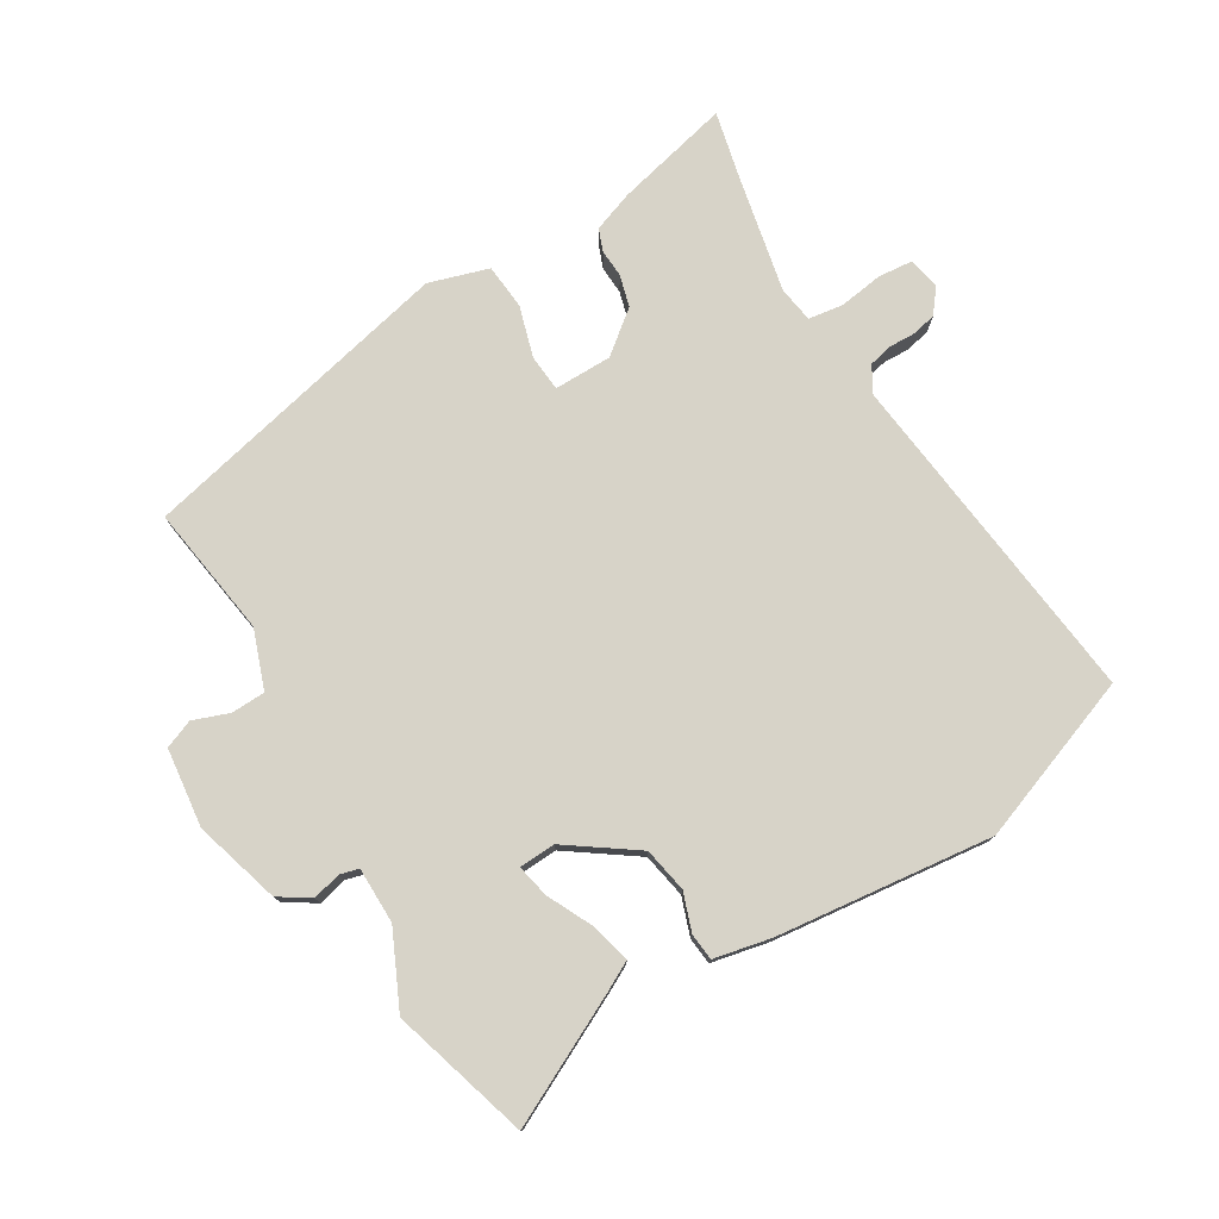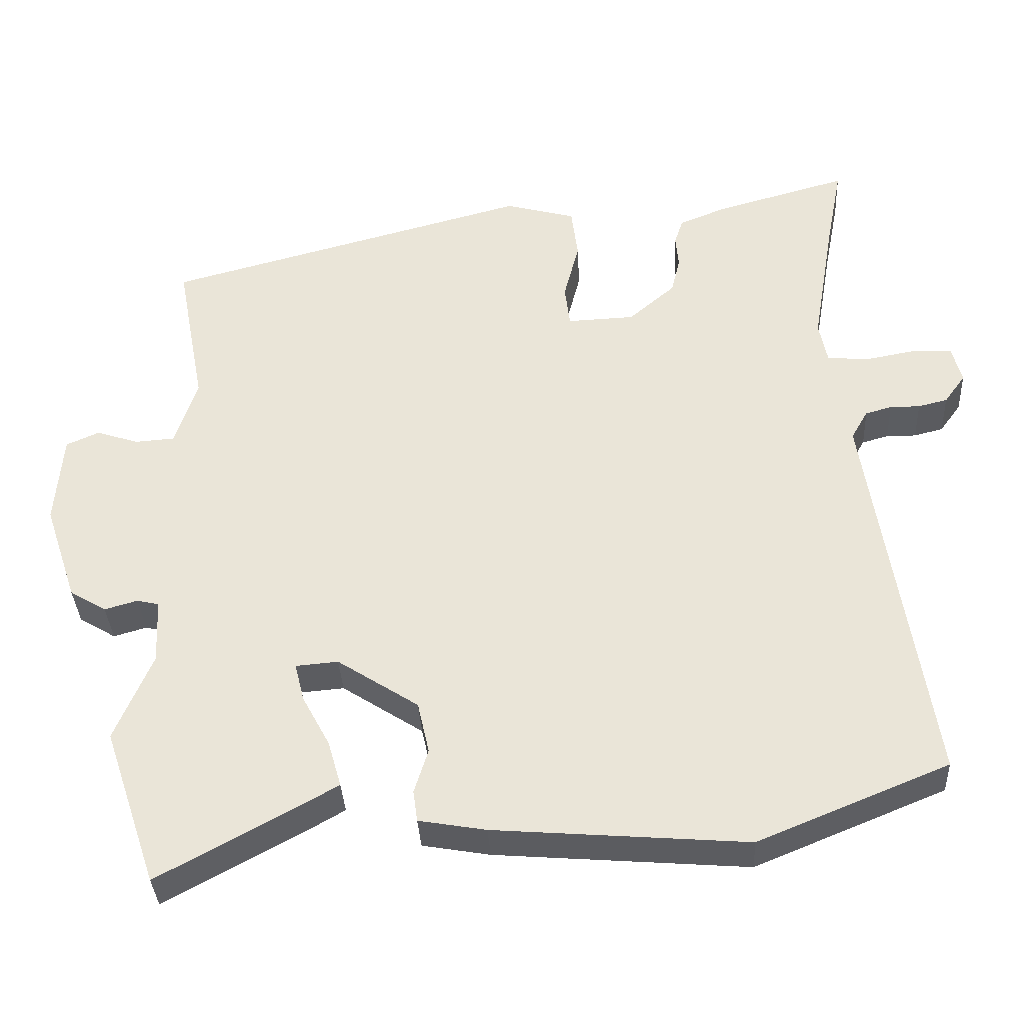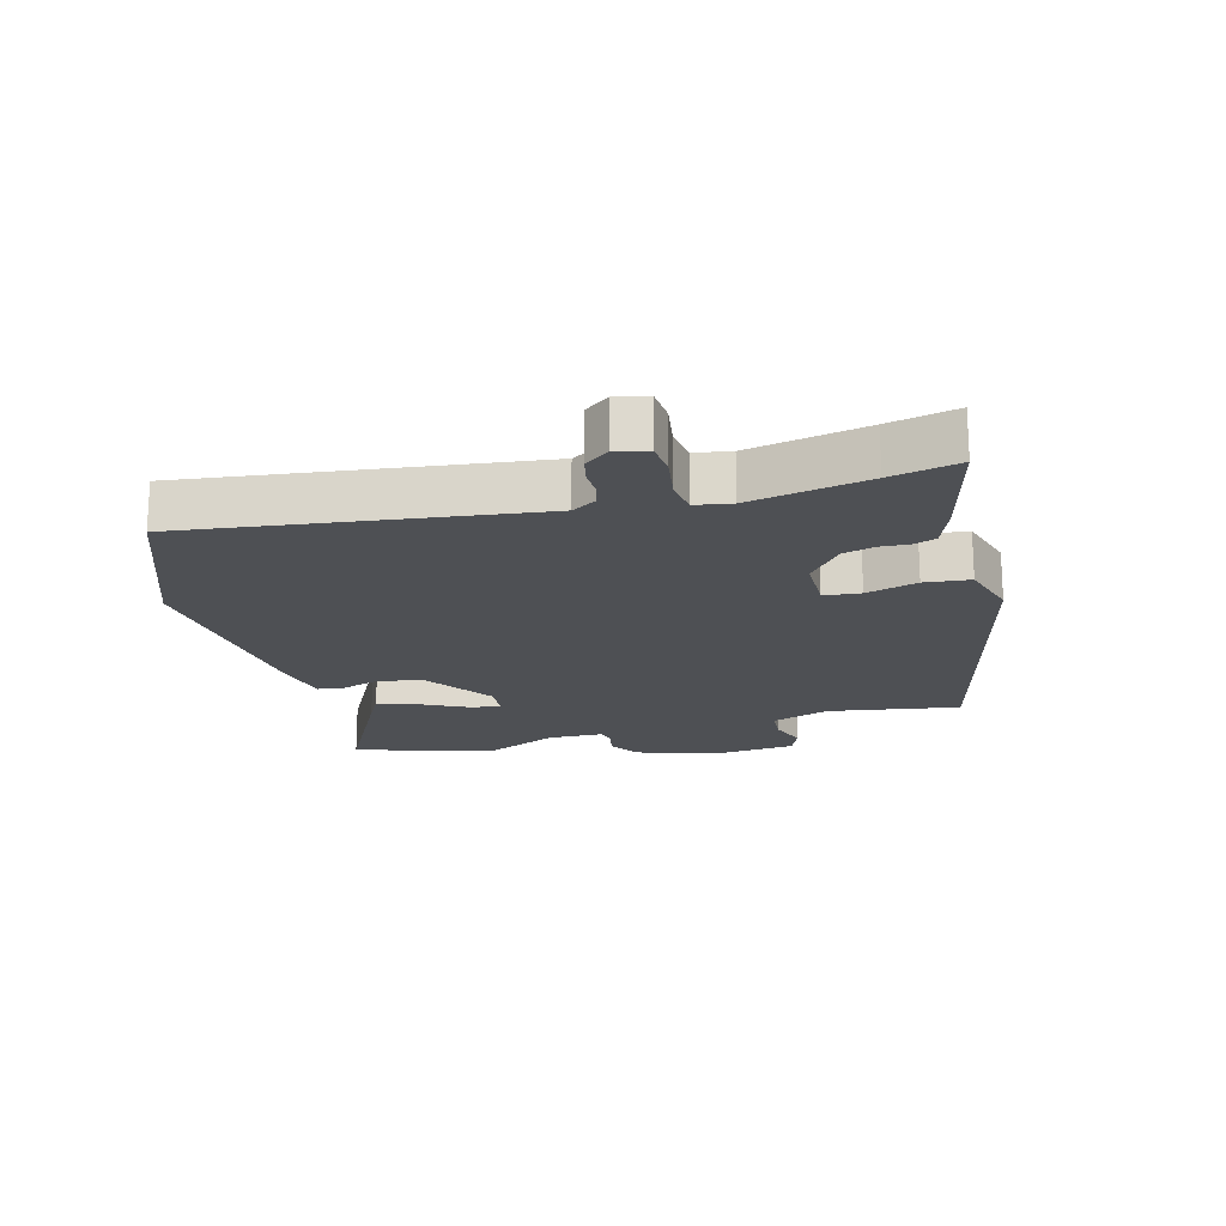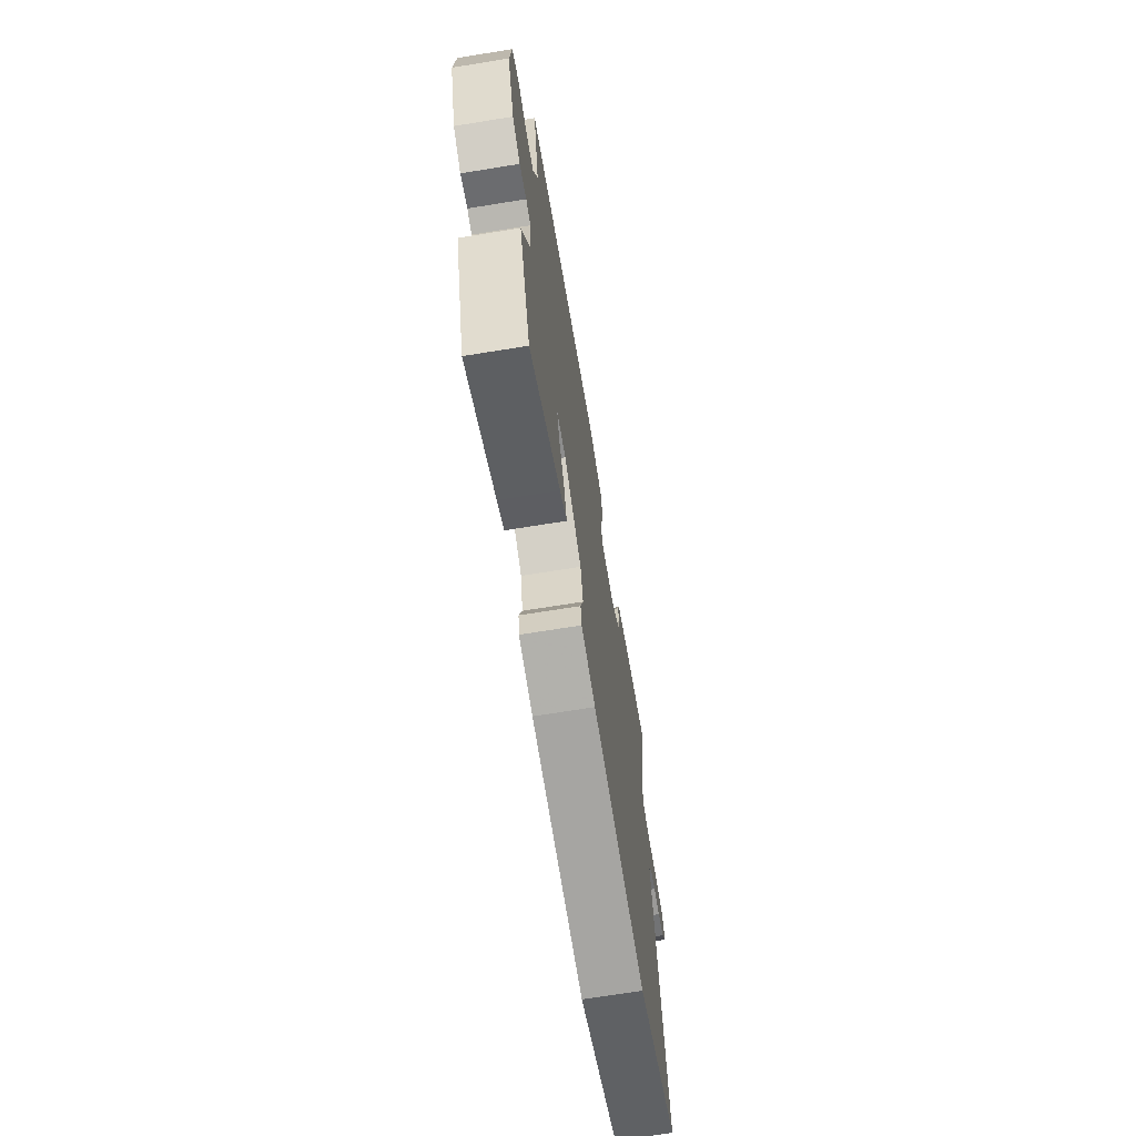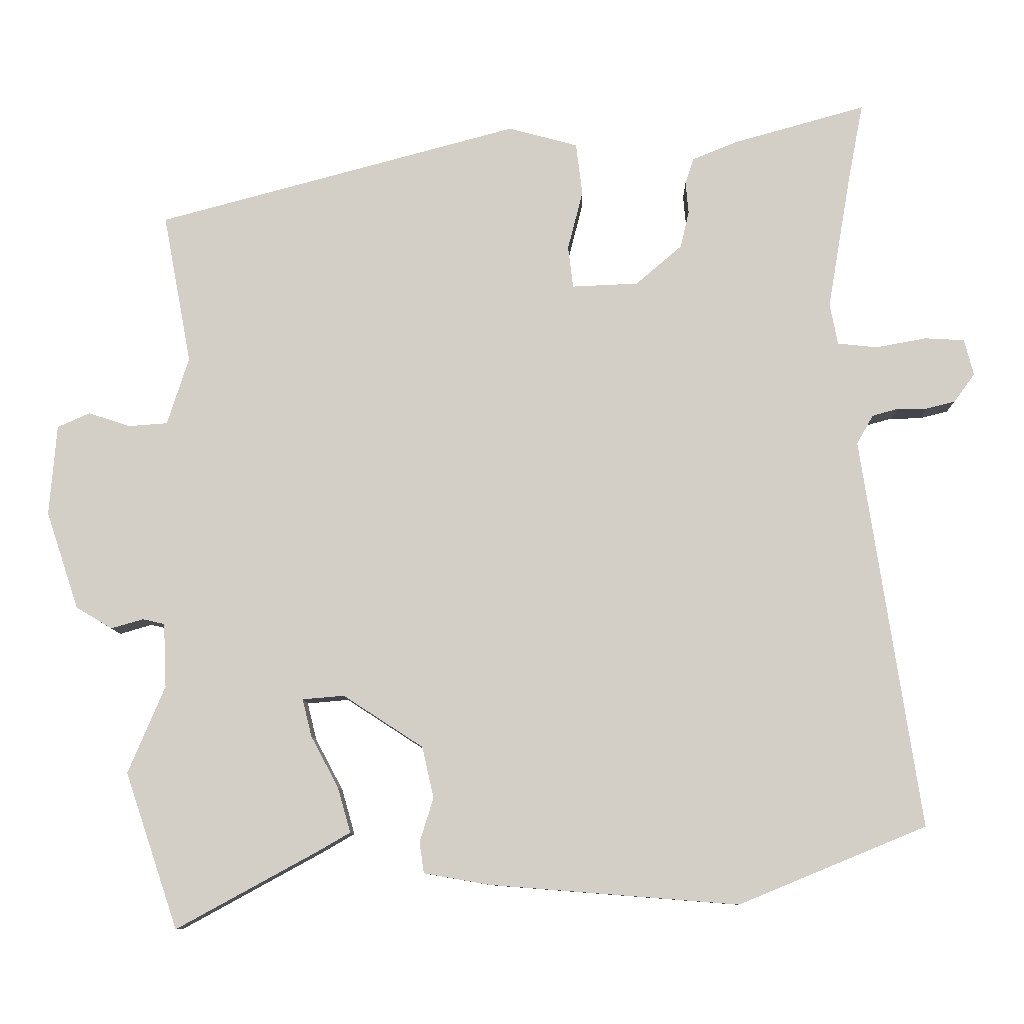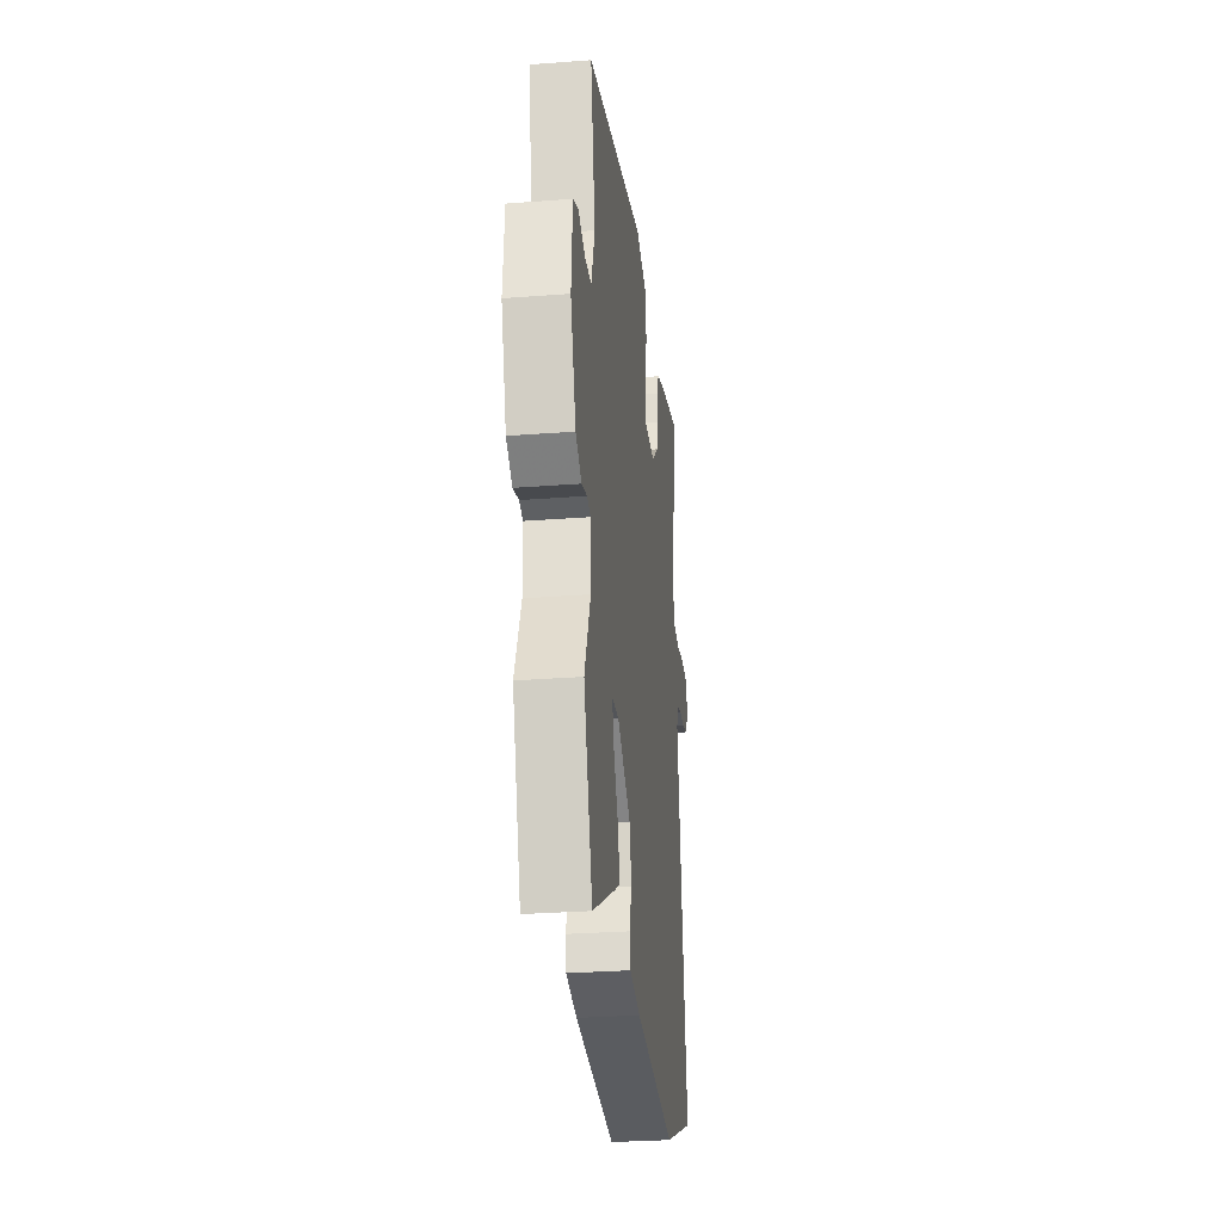
<metadata>
{"format":"obj","ext":"obj","renderer":"f3d","projection":"perspective","resolution":1024,"background":"white","views":[{"elev":77.0,"azim":151.1,"up":"+Y"},{"elev":-35.4,"azim":-177.1,"up":"+Z"},{"elev":-18.8,"azim":-73.5,"up":"+Y"},{"elev":-69.4,"azim":99.2,"up":"+Z"},{"elev":-9.3,"azim":-178.9,"up":"+Z"},{"elev":-29.2,"azim":96.5,"up":"+Z"}]}
</metadata>
<code>
v -0.493 0.07 0.464
v -0.514 0.07 0.573
v -0.332 0.07 0.522
v -0.268 0.07 0.496
v -0.256 0.07 0.46
v -0.26 0.07 0.416
v -0.248 0.07 0.365
v -0.184 0.07 0.31
v -0.092 0.07 0.306
v -0.085 0.07 0.364
v -0.106 0.07 0.446
v -0.097 0.07 0.518
v -0.001 0.07 0.544
v 0.501 0.07 0.409
v 0.462 0.07 0.201
v 0.492 0.07 0.107
v 0.546 0.07 0.103
v 0.604 0.07 0.122
v 0.649 0.07 0.102
v 0.659 0.07 -0.024
v 0.614 0.07 -0.159
v 0.564 0.07 -0.189
v 0.519 0.07 -0.176
v 0.489 0.07 -0.183
v 0.485 0.07 -0.272
v 0.536 0.07 -0.393
v 0.463 0.07 -0.609
v 0.267 0.07 -0.502
v 0.222 0.07 -0.476
v 0.24 0.07 -0.413
v 0.278 0.07 -0.342
v 0.291 0.07 -0.29
v 0.233 0.07 -0.285
v 0.122 0.07 -0.357
v 0.106 0.07 -0.428
v 0.125 0.07 -0.489
v 0.119 0.07 -0.532
v 0.027 0.07 -0.548
v -0.318 0.07 -0.575
v -0.578 0.07 -0.468
v -0.496 0.07 0.074
v -0.519 0.07 0.114
v -0.555 0.07 0.124
v -0.596 0.07 0.124
v -0.636 0.07 0.134
v -0.665 0.07 0.174
v -0.652 0.07 0.224
v -0.597 0.07 0.227
v -0.527 0.07 0.214
v -0.472 0.07 0.22
v -0.461 0.07 0.277
v -0.493 0 0.464
v -0.514 0 0.573
v -0.332 0 0.522
v -0.268 0 0.496
v -0.256 0 0.46
v -0.26 0 0.416
v -0.248 0 0.365
v -0.184 0 0.31
v -0.092 0 0.306
v -0.085 0 0.364
v -0.106 0 0.446
v -0.097 0 0.518
v -0.001 0 0.544
v 0.501 0 0.409
v 0.462 0 0.201
v 0.492 0 0.107
v 0.546 0 0.103
v 0.604 0 0.122
v 0.649 0 0.102
v 0.659 0 -0.024
v 0.614 0 -0.159
v 0.564 0 -0.189
v 0.519 0 -0.176
v 0.489 0 -0.183
v 0.485 0 -0.272
v 0.536 0 -0.393
v 0.463 0 -0.609
v 0.267 0 -0.502
v 0.222 0 -0.476
v 0.24 0 -0.413
v 0.278 0 -0.342
v 0.291 0 -0.29
v 0.233 0 -0.285
v 0.122 0 -0.357
v 0.106 0 -0.428
v 0.125 0 -0.489
v 0.119 0 -0.532
v 0.027 0 -0.548
v -0.318 0 -0.575
v -0.578 0 -0.468
v -0.496 0 0.074
v -0.519 0 0.114
v -0.555 0 0.124
v -0.596 0 0.124
v -0.636 0 0.134
v -0.665 0 0.174
v -0.652 0 0.224
v -0.597 0 0.227
v -0.527 0 0.214
v -0.472 0 0.22
v -0.461 0 0.277
f 46 47 48 49
f 46 49 50
f 43 44 45 46
f 42 43 46 50
f 41 42 50
f 40 41 50 51
f 38 39 40 51
f 35 36 37 38
f 34 35 38 51
f 28 29 30 31
f 28 31 32
f 25 26 27 28
f 24 25 28 32
f 20 21 22 23
f 20 23 24
f 17 18 19 20
f 16 17 20 24
f 15 16 24 32
f 10 11 12 13
f 9 10 13 14
f 3 4 5 6
f 1 2 3 6
f 1 6 7
f 33 34 51 1
f 9 14 15 32
f 8 9 32 33
f 1 7 8 33
f 100 99 98 97
f 101 100 97
f 97 96 95 94
f 101 97 94 93
f 101 93 92
f 102 101 92 91
f 102 91 90 89
f 89 88 87 86
f 102 89 86 85
f 82 81 80 79
f 83 82 79
f 79 78 77 76
f 83 79 76 75
f 74 73 72 71
f 75 74 71
f 71 70 69 68
f 75 71 68 67
f 83 75 67 66
f 64 63 62 61
f 65 64 61 60
f 57 56 55 54
f 57 54 53 52
f 58 57 52
f 52 102 85 84
f 83 66 65 60
f 84 83 60 59
f 84 59 58 52
f 1 52 53 2
f 2 53 54 3
f 3 54 55 4
f 4 55 56 5
f 5 56 57 6
f 6 57 58 7
f 7 58 59 8
f 8 59 60 9
f 9 60 61 10
f 10 61 62 11
f 11 62 63 12
f 12 63 64 13
f 13 64 65 14
f 14 65 66 15
f 15 66 67 16
f 16 67 68 17
f 17 68 69 18
f 18 69 70 19
f 19 70 71 20
f 20 71 72 21
f 21 72 73 22
f 22 73 74 23
f 23 74 75 24
f 24 75 76 25
f 25 76 77 26
f 26 77 78 27
f 27 78 79 28
f 28 79 80 29
f 29 80 81 30
f 30 81 82 31
f 31 82 83 32
f 32 83 84 33
f 33 84 85 34
f 34 85 86 35
f 35 86 87 36
f 36 87 88 37
f 37 88 89 38
f 38 89 90 39
f 39 90 91 40
f 40 91 92 41
f 41 92 93 42
f 42 93 94 43
f 43 94 95 44
f 44 95 96 45
f 45 96 97 46
f 46 97 98 47
f 47 98 99 48
f 48 99 100 49
f 49 100 101 50
f 50 101 102 51
f 51 102 52 1

</code>
